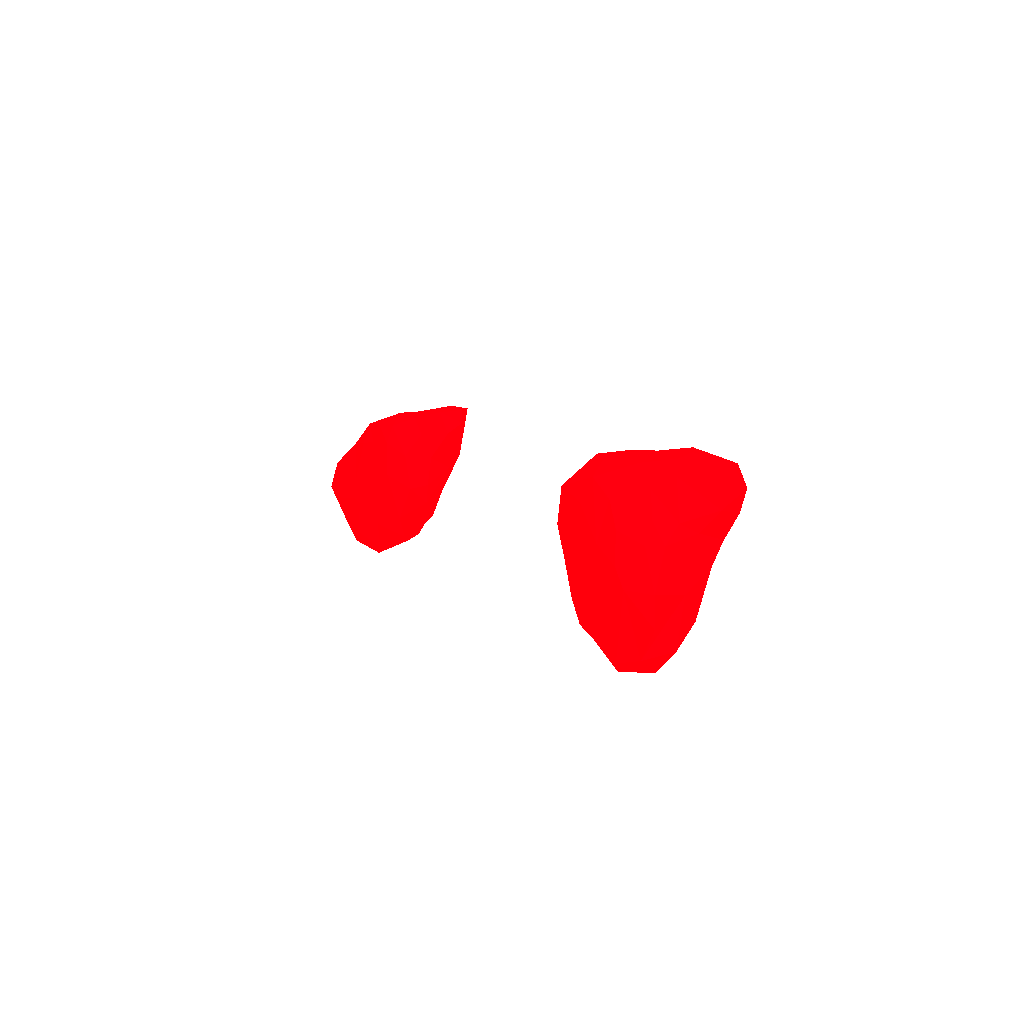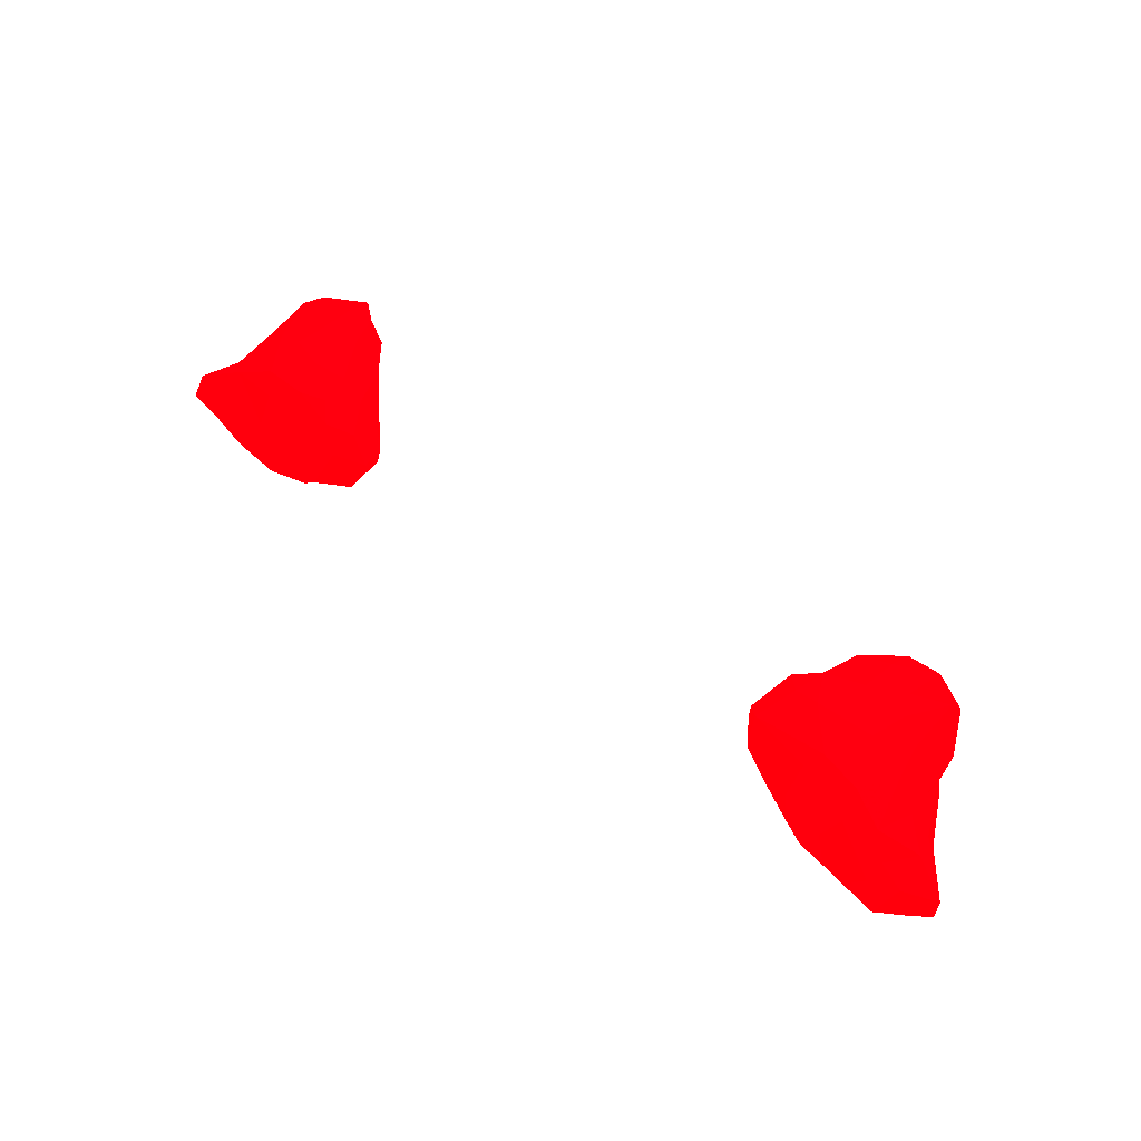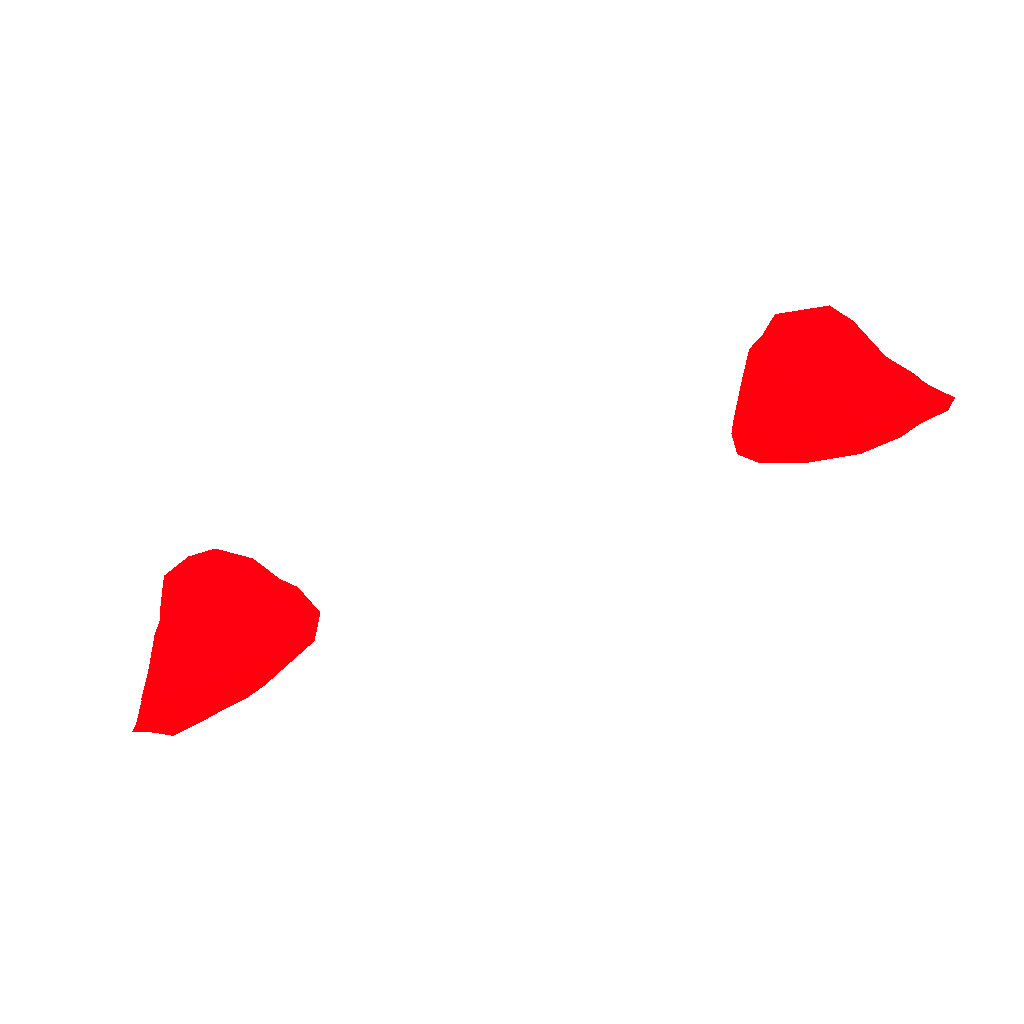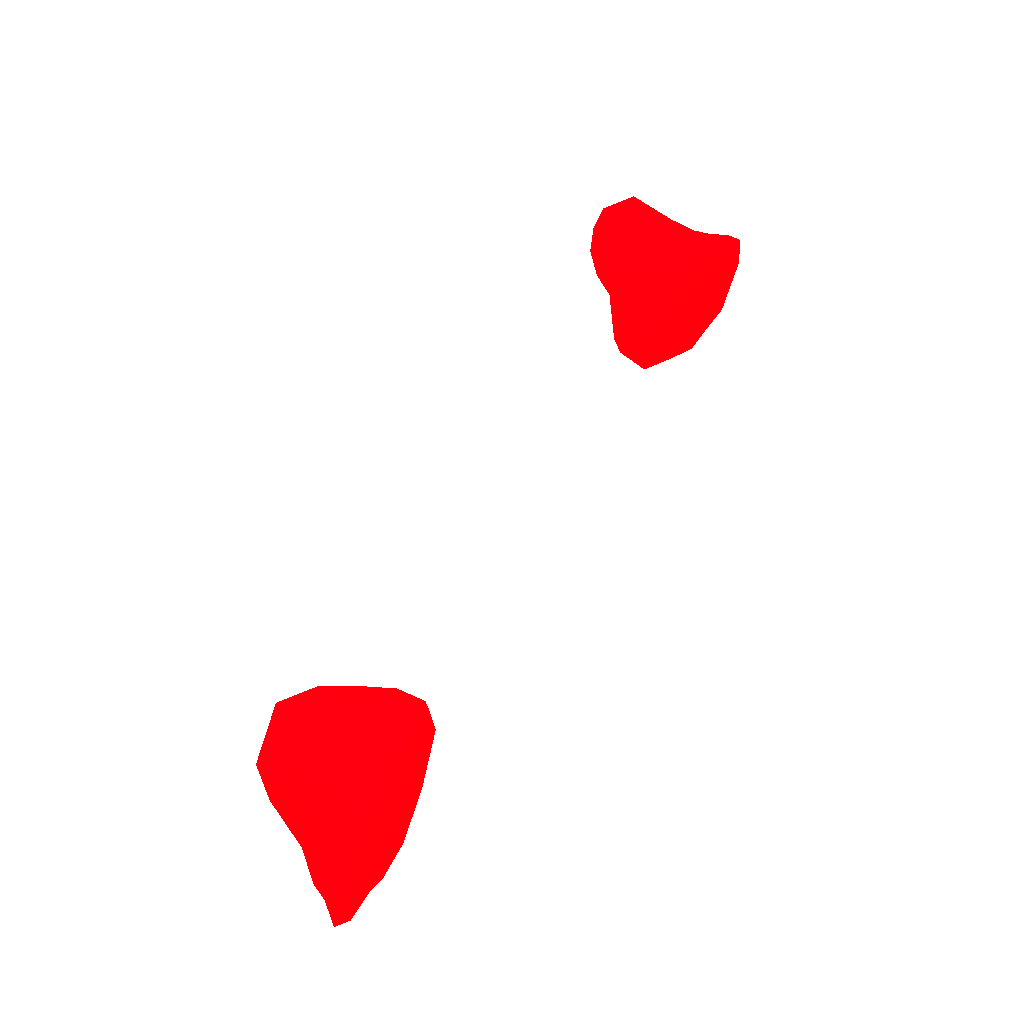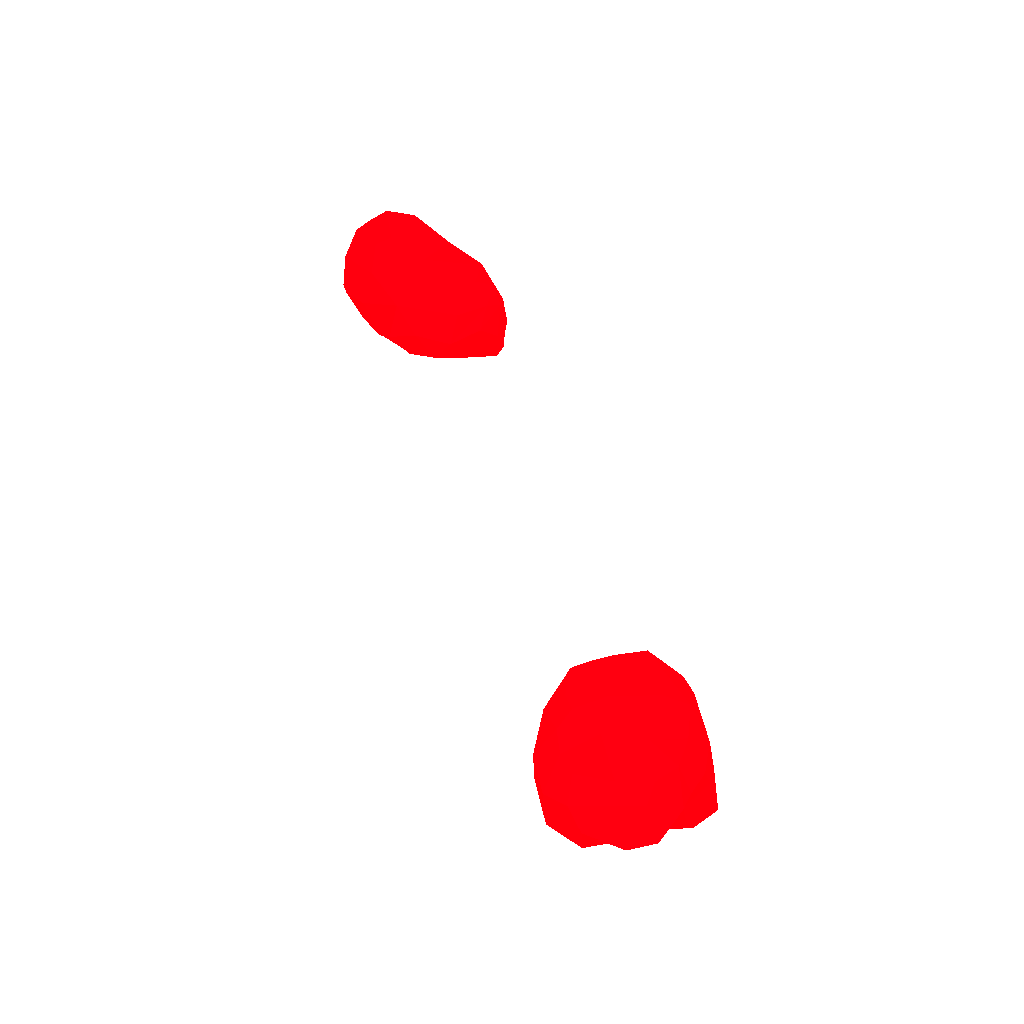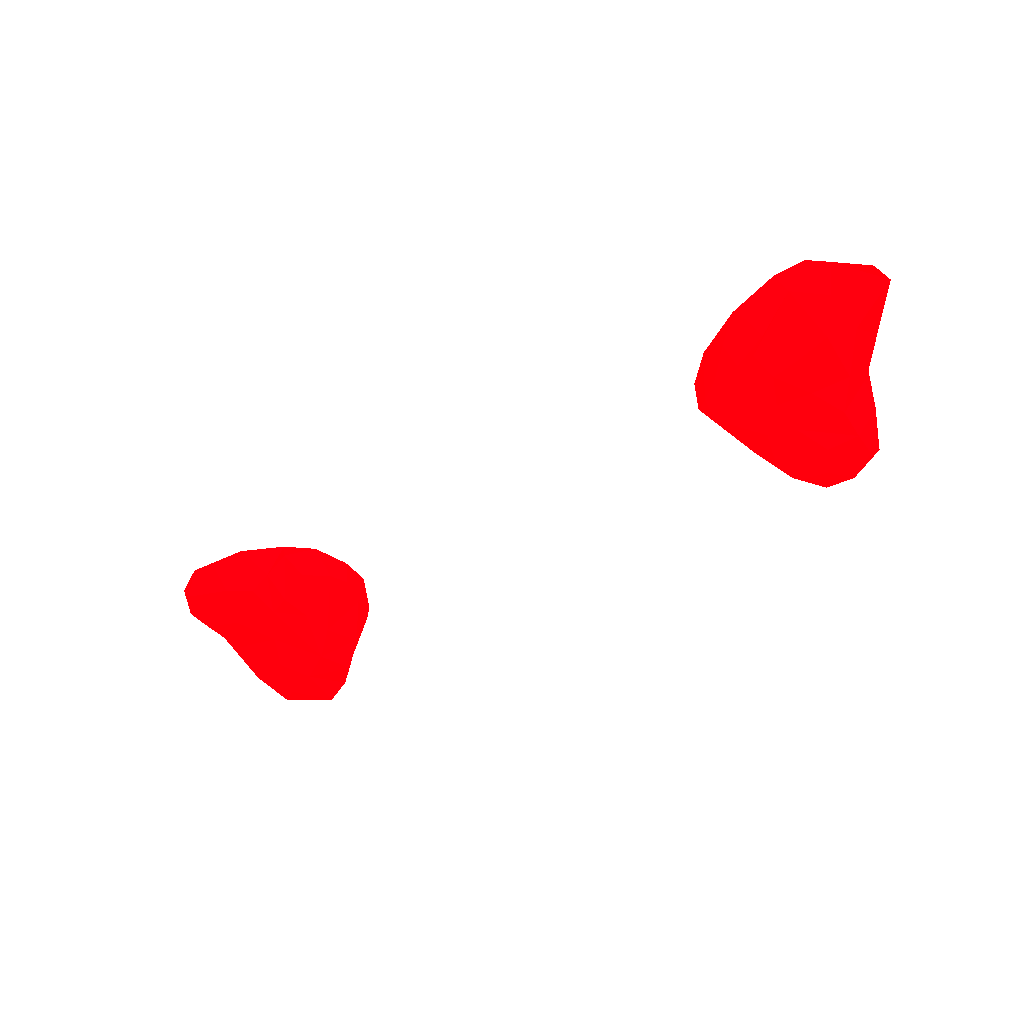
<metadata>
{"format":"obj","ext":"obj","renderer":"f3d","projection":"perspective","resolution":1024,"background":"white","views":[{"elev":6.8,"azim":68.7,"up":"+Y"},{"elev":49.4,"azim":41.7,"up":"+Y"},{"elev":-75.4,"azim":-157.3,"up":"+Y"},{"elev":58.1,"azim":-62.4,"up":"+Y"},{"elev":47.0,"azim":72.6,"up":"+Z"},{"elev":-35.6,"azim":37.9,"up":"+Z"}]}
</metadata>
<code>
g
v -38.35 33.6 -0.5125 1 0 0.03529
v -43.54 34.76 0.0507 1 0 0.03529
v -42.13 38.89 -1.87 1 0 0.03529
v -39.35 36.91 -2.502 1 0 0.03529
v -36.14 40.88 -2.964 1 0 0.03529
v -36.39 41.27 -0.8102 1 0 0.03529
v -35.74 36.16 -1.933 1 0 0.03529
v -32.77 35.07 -0.6338 1 0 0.03529
v -33.95 40.82 -1.309 1 0 0.03529
v -31.84 39.26 -0.6337 1 0 0.03529
v -50.05 27.47 10.72 1 0 0.03529
v -48.85 31.29 9.823 1 0 0.03529
v -48.86 25.38 10.57 1 0 0.03529
v -49.2 29.64 12.41 1 0 0.03529
v -46.45 24.97 5.904 1 0 0.03529
v -43.89 22.09 6.019 1 0 0.03529
v -44.09 22.71 10.38 1 0 0.03529
v -39.35 21.51 8.615 1 0 0.03529
v -38.02 23.11 5.097 1 0 0.03529
v -35.39 22.83 9.621 1 0 0.03529
v -47.56 25.59 7.966 1 0 0.03529
v -47.91 33.05 11.86 1 0 0.03529
v -44.82 29.52 3.954 1 0 0.03529
v -46.12 28.56 6.344 1 0 0.03529
v -44.74 32.38 4.52 1 0 0.03529
v -43.83 25.71 3.434 1 0 0.03529
v -42.58 30.22 2.056 1 0 0.03529
v -45.69 34 8.324 1 0 0.03529
v -39.6 26.87 2.891 1 0 0.03529
v -38.63 31.82 11.89 1 0 0.03529
v -36.95 30.85 1.403 1 0 0.03529
v -38.05 24.75 11.91 1 0 0.03529
v -42.93 26.55 12.35 1 0 0.03529
v -43.46 28.74 12.5 1 0 0.03529
v -39.36 26.98 12.23 1 0 0.03529
v -38.86 29.13 12.11 1 0 0.03529
v -42.67 36.13 10.71 1 0 0.03529
v -43.38 37.49 4.645 1 0 0.03529
v -42.79 39.2 0.4496 1 0 0.03529
v -40.29 39.63 6.031 1 0 0.03529
v -37.58 39.09 10.22 1 0 0.03529
v -37.68 40.41 5.962 1 0 0.03529
v -37.17 36.51 11.26 1 0 0.03529
v -37.21 40.53 3.802 1 0 0.03529
v -32.57 24.56 5.947 1 0 0.03529
v -34.83 24.41 4.443 1 0 0.03529
v -34.22 27.64 2.768 1 0 0.03529
v -31.88 27.23 3.447 1 0 0.03529
v -33.59 32.02 11.76 1 0 0.03529
v -30.07 24.78 7.926 1 0 0.03529
v -32.06 26.4 10.96 1 0 0.03529
v -31.18 30.38 2.445 1 0 0.03529
v -30.54 33.58 1.664 1 0 0.03529
v -28.83 26.89 5.626 1 0 0.03529
v -28.31 33.15 10.76 1 0 0.03529
v -27.16 35.22 5.279 1 0 0.03529
v -27.64 27.55 9.412 1 0 0.03529
v -26.7 29.54 6.044 1 0 0.03529
v -26.09 31.85 6.093 1 0 0.03529
v -26.86 35.62 8.822 1 0 0.03529
v -25.83 31.51 8.495 1 0 0.03529
v -36.2 28.61 12.11 1 0 0.03529
v -33.56 37.01 11.04 1 0 0.03529
v -33.55 40.67 7.263 1 0 0.03529
v -29.74 38.06 2.09 1 0 0.03529
v -30.06 39.23 9.499 1 0 0.03529
v -30.17 40.16 6.473 1 0 0.03529
v -32.87 39.2 10.39 1 0 0.03529
v -32.8 40.66 2.081 1 0 0.03529
v -29.09 37.16 10.57 1 0 0.03529
v -28.01 38.22 6.273 1 0 0.03529
v 34.29 35.18 -0.9996 1 0 0.03529
v 31.89 36.44 -0.1691 1 0 0.03529
v 34.04 37.64 -2.17 1 0 0.03529
v 35.62 40.06 -2.595 1 0 0.03529
v 35.5 41.22 0 1 0 0.03529
v 38.64 35.14 -1.959 1 0 0.03529
v 41.97 33.09 0.01531 1 0 0.03529
v 42.08 35.52 -1.555 1 0 0.03529
v 37.22 37.47 -2.891 1 0 0.03529
v 38.98 39.87 -2.966 1 0 0.03529
v 42.09 37.86 -2.312 1 0 0.03529
v 42 40.43 -0.3306 1 0 0.03529
v 34.03 23.24 6.614 1 0 0.03529
v 36.16 22.19 9.272 1 0 0.03529
v 25.62 31.87 7.757 1 0 0.03529
v 26.82 29.28 9.061 1 0 0.03529
v 26.07 34.66 8.243 1 0 0.03529
v 27.88 33.42 10.86 1 0 0.03529
v 28.73 27.93 4.99 1 0 0.03529
v 28.31 30.64 4.192 1 0 0.03529
v 31.27 25.94 5.216 1 0 0.03529
v 30.69 25.09 8.644 1 0 0.03529
v 30.92 27.28 10.5 1 0 0.03529
v 31.25 30.75 11.58 1 0 0.03529
v 33.19 32.67 1.038 1 0 0.03529
v 33.74 27.02 11.8 1 0 0.03529
v 33.34 30.91 11.82 1 0 0.03529
v 32.29 30.25 2.631 1 0 0.03529
v 34.68 24.8 4.495 1 0 0.03529
v 35 27.32 3.034 1 0 0.03529
v 36.54 32.77 0.2493 1 0 0.03529
v 28.09 37.21 10.51 1 0 0.03529
v 28.08 38.25 5.189 1 0 0.03529
v 29.26 36.77 3.127 1 0 0.03529
v 31.2 40.76 4.654 1 0 0.03529
v 30.41 40.45 7.771 1 0 0.03529
v 31.91 39.77 0.2119 1 0 0.03529
v 32.8 40.74 7.769 1 0 0.03529
v 35 40.97 3.446 1 0 0.03529
v 34.5 36.31 11.34 1 0 0.03529
v 37.67 21.89 7.242 1 0 0.03529
v 38.53 24.16 11.85 1 0 0.03529
v 38.9 22.92 5.029 1 0 0.03529
v 41.61 21.41 10.59 1 0 0.03529
v 43.14 21.29 7.545 1 0 0.03529
v 46.42 23.87 7.047 1 0 0.03529
v 41.38 24.44 12.28 1 0 0.03529
v 44.61 22.85 12.16 1 0 0.03529
v 36.9 24.23 4.342 1 0 0.03529
v 35.58 24.8 11.76 1 0 0.03529
v 37.56 26.85 2.882 1 0 0.03529
v 36.07 29.86 1.874 1 0 0.03529
v 39.69 33.03 11.92 1 0 0.03529
v 40.96 26.44 3.253 1 0 0.03529
v 40.03 30.16 1.642 1 0 0.03529
v 42.89 28.46 2.939 1 0 0.03529
v 44.41 26.1 4.103 1 0 0.03529
v 44.05 30.98 2.336 1 0 0.03529
v 44.16 34.15 3.75 1 0 0.03529
v 43.19 34.73 11.59 1 0 0.03529
v 44.37 35.17 5.855 1 0 0.03529
v 44.72 35.68 8.744 1 0 0.03529
v 47.11 23.46 10.88 1 0 0.03529
v 46.44 28.98 6.224 1 0 0.03529
v 46.62 33.5 8.349 1 0 0.03529
v 47.32 33.72 10.66 1 0 0.03529
v 37.61 28.7 12.04 1 0 0.03529
v 43.65 27.95 12.65 1 0 0.03529
v 44.65 31.65 12.35 1 0 0.03529
v 47.11 29.92 12.63 1 0 0.03529
v 36.06 38.81 10.74 1 0 0.03529
v 38.55 40.22 7.132 1 0 0.03529
v 39.58 40.58 3.704 1 0 0.03529
v 38.57 41.05 1.606 1 0 0.03529
v 39.81 37.12 10.71 1 0 0.03529
v 42.39 38.12 7.747 1 0 0.03529
v 41.83 39.16 4.866 1 0 0.03529
v 44.1 36.15 1.426 1 0 0.03529
v 50.23 26.78 11.05 1 0 0.03529
v 50.51 29.9 11.23 1 0 0.03529
g
f 2 4 1
f 3 39 39
f 3 6 5
f 6 9 5
f 7 9 10
f 7 10 8
f 11 12 11
f 12 22 28
f 13 11 13
f 19 18 16
f 21 24 15
f 15 26 16
f 13 13 13
f 25 25 2
f 1 8 31
f 35 36 33
f 2 3 2
f 2 39 3
f 39 2 38
f 41 40 37
f 43 41 37
f 44 64 69
f 51 20 45
f 54 50 50
f 57 51 50
f 53 56 53
f 61 57 58
f 51 62 32
f 63 41 43
f 41 68 41
f 10 69 65
f 69 9 6
f 67 64 64
f 70 63 55
f 66 67 64
f 65 71 56
f 56 71 59
f 77 79 102
f 80 75 80
f 80 80 77
f 80 81 81
f 81 83 82
f 82 83 82
f 86 86 86
f 87 89 86
f 87 86 90
f 86 105 91
f 93 90 92
f 93 87 90
f 93 92 84
f 97 95 94
f 91 96 99
f 91 99 90
f 121 97 94
f 88 103 88
f 86 104 105
f 103 103 142
f 108 76 75
f 108 110 76
f 112 84 100
f 116 114 116
f 117 116 116
f 139 119 141
f 121 93 85
f 123 96 102
f 122 125 125
f 116 122 125
f 125 122 126
f 78 129 126
f 129 128 127
f 78 130 129
f 137 133 131
f 118 138 113
f 147 146 131
f 149 149 149
f 141 140 141
f 151 141 141
f 150 141 134
f 141 150 151
f 141 141 139
f 151 141 151
f 141 119 134
f 141 141 141
f 151 151 150
f 151 134 135
f 134 151 150
f 150 134 134
f 137 151 136
f 136 151 135
f 135 134 117
f 117 134 134
f 132 149 149
f 149 132 132
f 83 149 82
f 147 131 133
f 133 132 147
f 132 133 136
f 132 133 132
f 132 149 148
f 83 148 149
f 146 143 142
f 143 147 148
f 148 147 132
f 145 144 83
f 83 144 148
f 143 148 144
f 143 146 147
f 144 110 143
f 142 109 103
f 142 124 146
f 110 109 143
f 110 144 145
f 110 145 76
f 111 124 142
f 146 124 131
f 131 140 137
f 137 140 141
f 141 140 139
f 139 124 138
f 139 118 119
f 140 131 124
f 138 118 139
f 140 124 139
f 138 124 98
f 138 121 113
f 151 137 141
f 130 136 135
f 128 135 117
f 117 134 117
f 133 137 136
f 128 129 135
f 128 117 116
f 132 136 130
f 149 132 130
f 149 149 130
f 130 78 149
f 129 130 135
f 126 129 127
f 125 128 116
f 126 127 125
f 127 128 125
f 125 127 125
f 102 126 123
f 123 126 122
f 122 125 122
f 116 120 122
f 123 122 101
f 122 123 122
f 120 114 120
f 114 120 116
f 120 100 100
f 101 120 100
f 120 101 122
f 121 85 113
f 134 115 116
f 134 116 117
f 117 116 117
f 119 115 134
f 113 113 118
f 118 113 119
f 119 113 115
f 112 115 85
f 114 116 112
f 115 112 116
f 113 85 113
f 113 85 115
f 112 100 114
f 100 120 114
f 109 110 106
f 142 103 111
f 109 142 143
f 106 110 108
f 103 109 107
f 107 109 106
f 106 108 105
f 105 108 73
f 107 106 104
f 103 89 111
f 74 73 108
f 107 104 103
f 104 106 105
f 103 103 88
f 104 88 103
f 88 104 86
f 88 88 86
f 98 124 111
f 138 98 97
f 138 97 121
f 111 98 98
f 72 96 96
f 99 123 101
f 100 120 120
f 96 77 102
f 77 96 72
f 99 96 123
f 98 97 98
f 100 92 101
f 105 73 96
f 96 96 99
f 111 95 98
f 98 95 97
f 92 99 101
f 94 93 121
f 92 100 84
f 111 89 95
f 94 87 93
f 105 96 91
f 95 89 87
f 95 87 94
f 87 87 94
f 90 93 90
f 89 103 88
f 89 87 87
f 90 99 92
f 90 91 90
f 86 88 86
f 86 91 86
f 86 91 90
f 88 86 89
f 86 86 87
f 85 84 112
f 100 84 100
f 85 93 84
f 82 149 149
f 82 149 79
f 82 82 79
f 82 79 77
f 81 82 77
f 82 81 81
f 77 79 77
f 145 83 81
f 80 81 77
f 76 145 81
f 81 80 75
f 77 80 77
f 76 81 75
f 74 80 72
f 79 149 78
f 79 78 102
f 102 78 126
f 77 72 80
f 75 80 74
f 74 72 73
f 73 72 96
f 108 75 74
f 71 60 59
f 66 70 60
f 71 66 60
f 66 71 67
f 67 65 69
f 70 61 60
f 65 67 71
f 66 66 70
f 67 66 66
f 55 63 49
f 68 70 66
f 65 56 53
f 65 53 8
f 64 67 69
f 64 68 66
f 10 65 8
f 68 63 70
f 64 42 42
f 68 41 63
f 64 41 64
f 41 64 42
f 41 68 64
f 63 43 49
f 49 51 55
f 36 35 62
f 59 60 61
f 59 61 58
f 61 70 55
f 56 59 53
f 61 55 57
f 58 54 52
f 54 58 57
f 53 59 58
f 53 58 52
f 48 54 50
f 53 53 52
f 52 52 53
f 52 52 48
f 54 48 52
f 48 50 45
f 57 50 54
f 50 50 45
f 8 53 8
f 8 31 8
f 48 48 52
f 57 55 51
f 48 45 48
f 50 51 45
f 45 50 45
f 45 45 45
f 8 8 8
f 52 48 47
f 48 45 47
f 45 48 45
f 31 8 47
f 49 62 51
f 52 8 53
f 47 8 52
f 46 45 19
f 45 46 47
f 8 7 8
f 62 30 36
f 31 47 29
f 51 32 20
f 47 46 29
f 45 46 45
f 19 45 20
f 19 20 18
f 42 64 44
f 44 6 39
f 6 44 69
f 41 41 42
f 42 44 40
f 42 42 40
f 44 39 40
f 41 42 40
f 37 38 28
f 39 3 3
f 39 38 40
f 39 39 38
f 38 37 40
f 38 2 25
f 2 2 25
f 34 36 30
f 62 35 32
f 32 33 17
f 35 33 32
f 22 30 37
f 37 30 43
f 30 22 34
f 34 33 36
f 35 33 33
f 33 33 17
f 34 13 33
f 33 13 17
f 34 14 13
f 22 22 37
f 43 30 49
f 49 30 62
f 1 31 27
f 8 1 1
f 29 46 19
f 27 31 29
f 26 29 19
f 26 19 16
f 25 2 23
f 26 27 29
f 28 38 25
f 25 23 24
f 23 2 27
f 23 26 15
f 23 27 26
f 28 12 12
f 25 12 28
f 24 25 25
f 24 23 15
f 15 16 13
f 37 28 22
f 12 25 24
f 12 24 21
f 12 21 11
f 13 21 13
f 11 21 13
f 21 15 13
f 32 18 20
f 18 32 17
f 18 17 16
f 13 13 17
f 13 16 17
f 14 34 22
f 14 11 13
f 22 22 14
f 12 12 11
f 14 22 12
f 14 12 11
f 11 11 13
f 9 7 5
f 9 69 10
f 5 7 4
f 7 7 4
f 8 7 7
f 7 8 1
f 3 5 4
f 39 6 3
f 3 4 3
f 4 4 7
f 4 7 1
f 3 4 4
f 3 4 2
f 4 1 1
f 2 1 27

</code>
